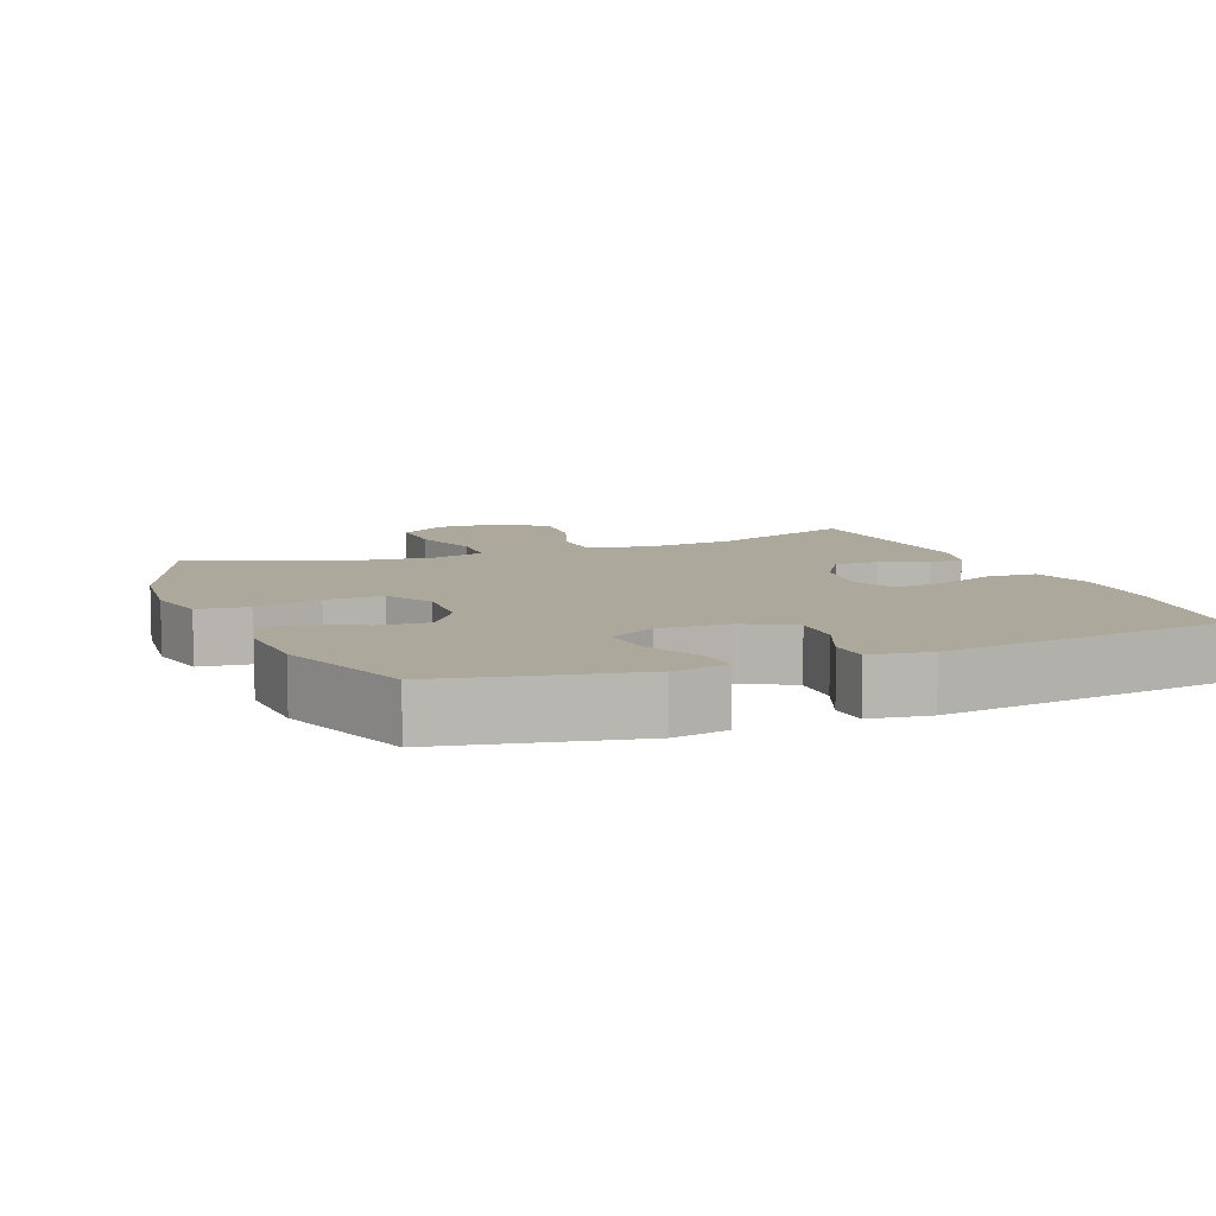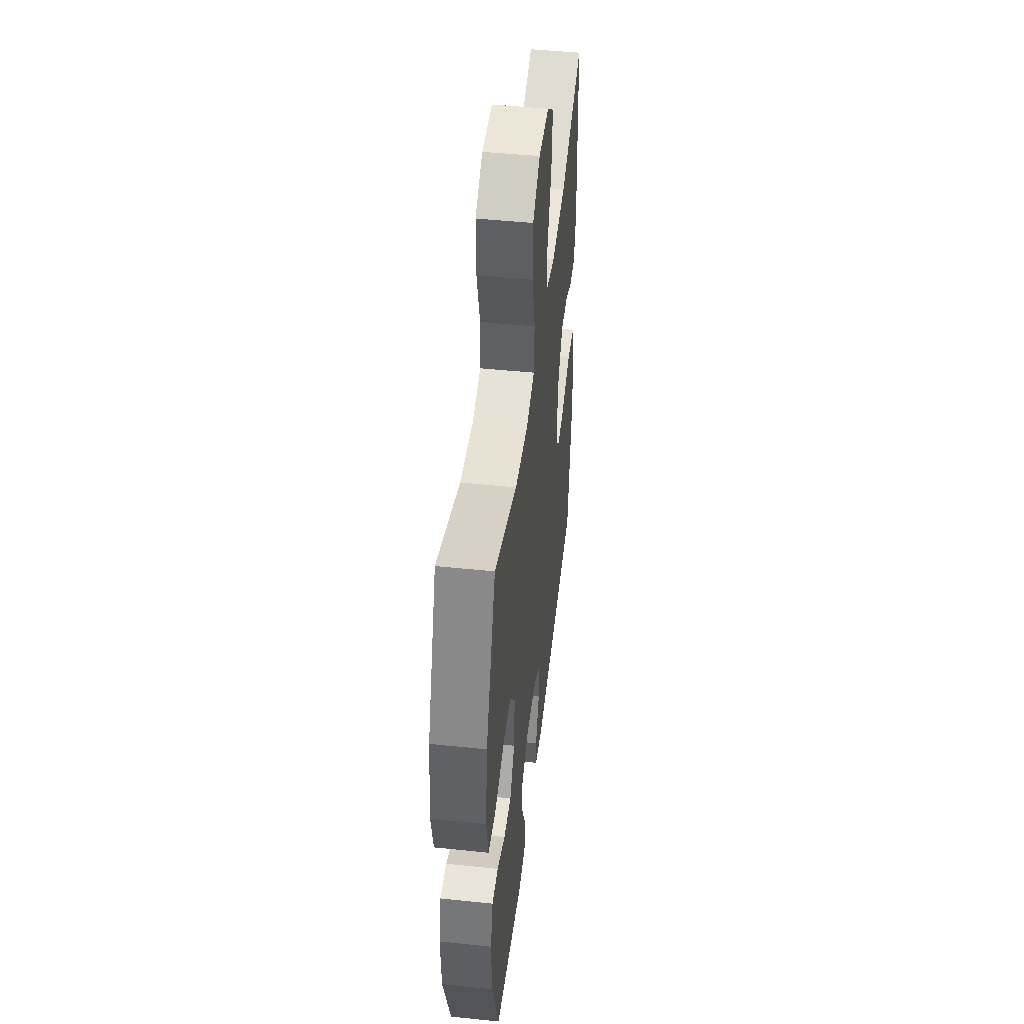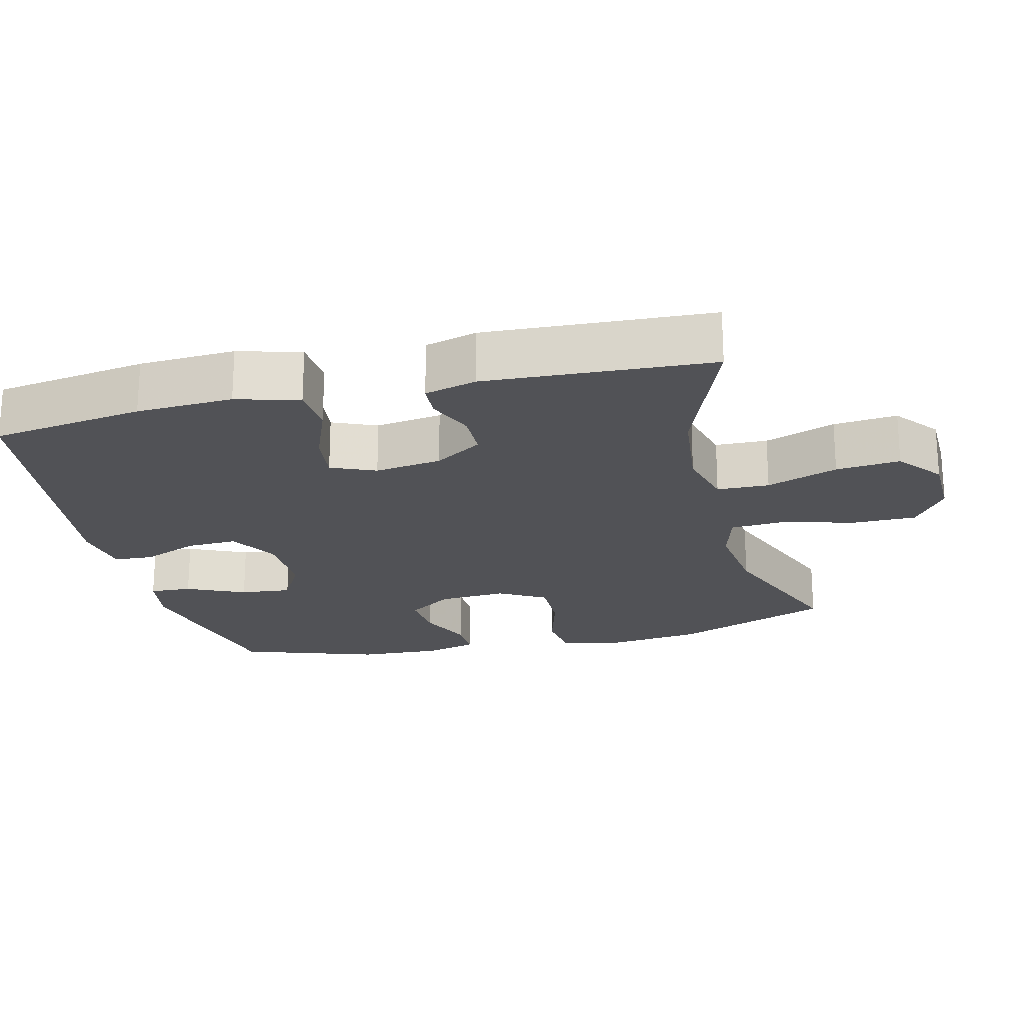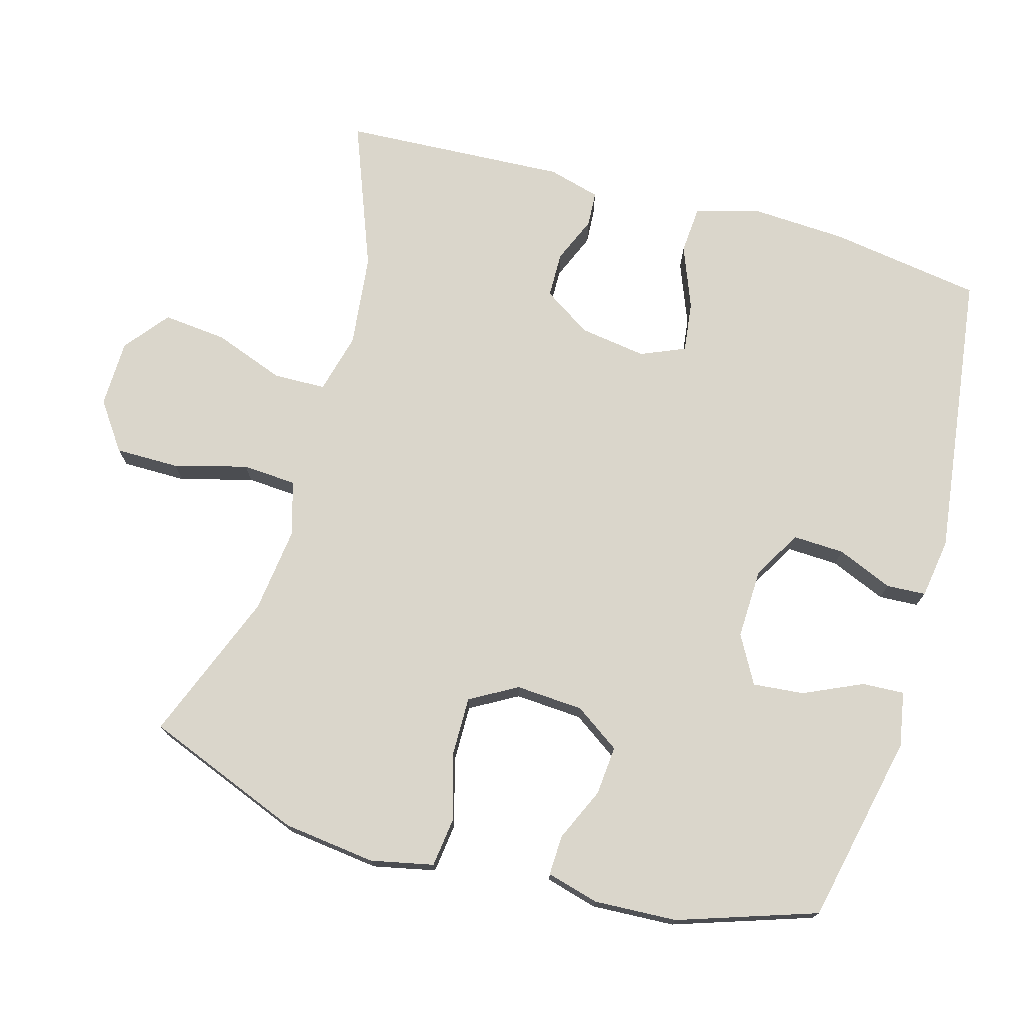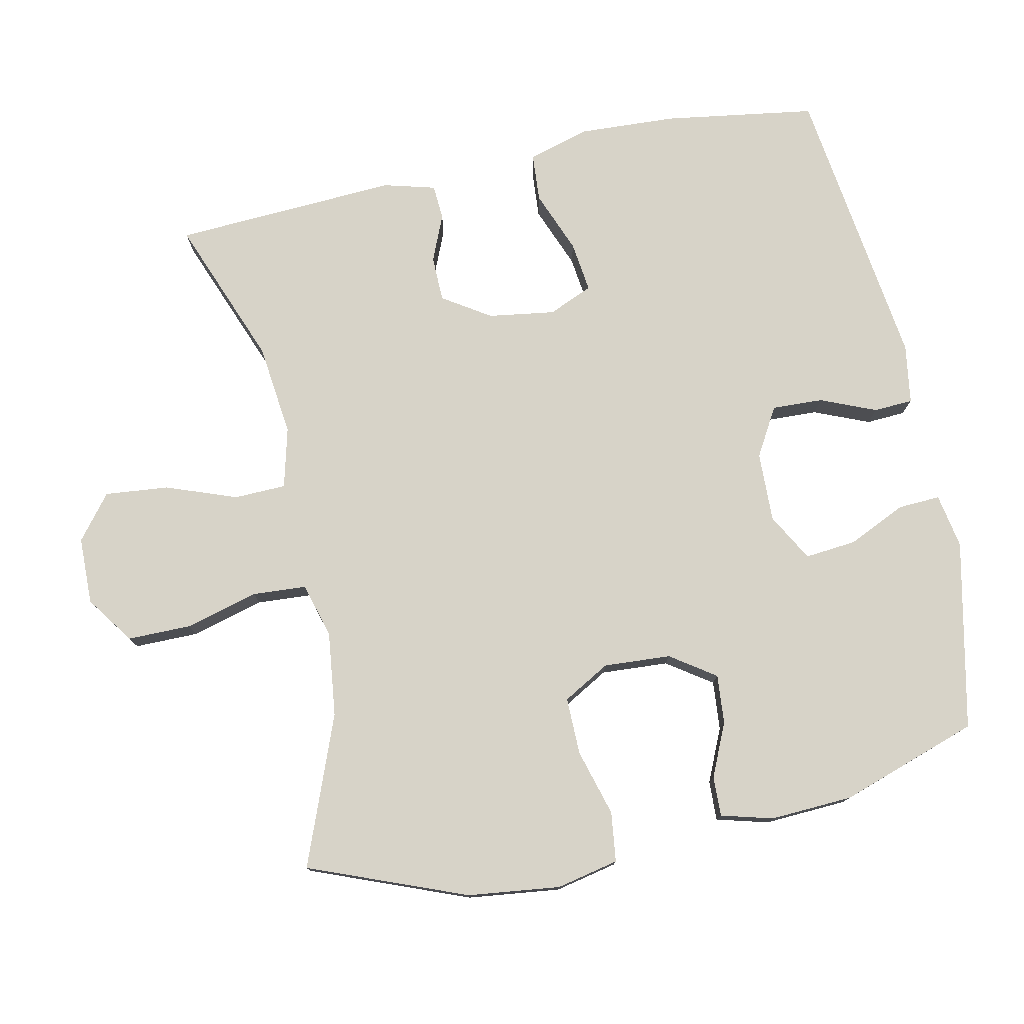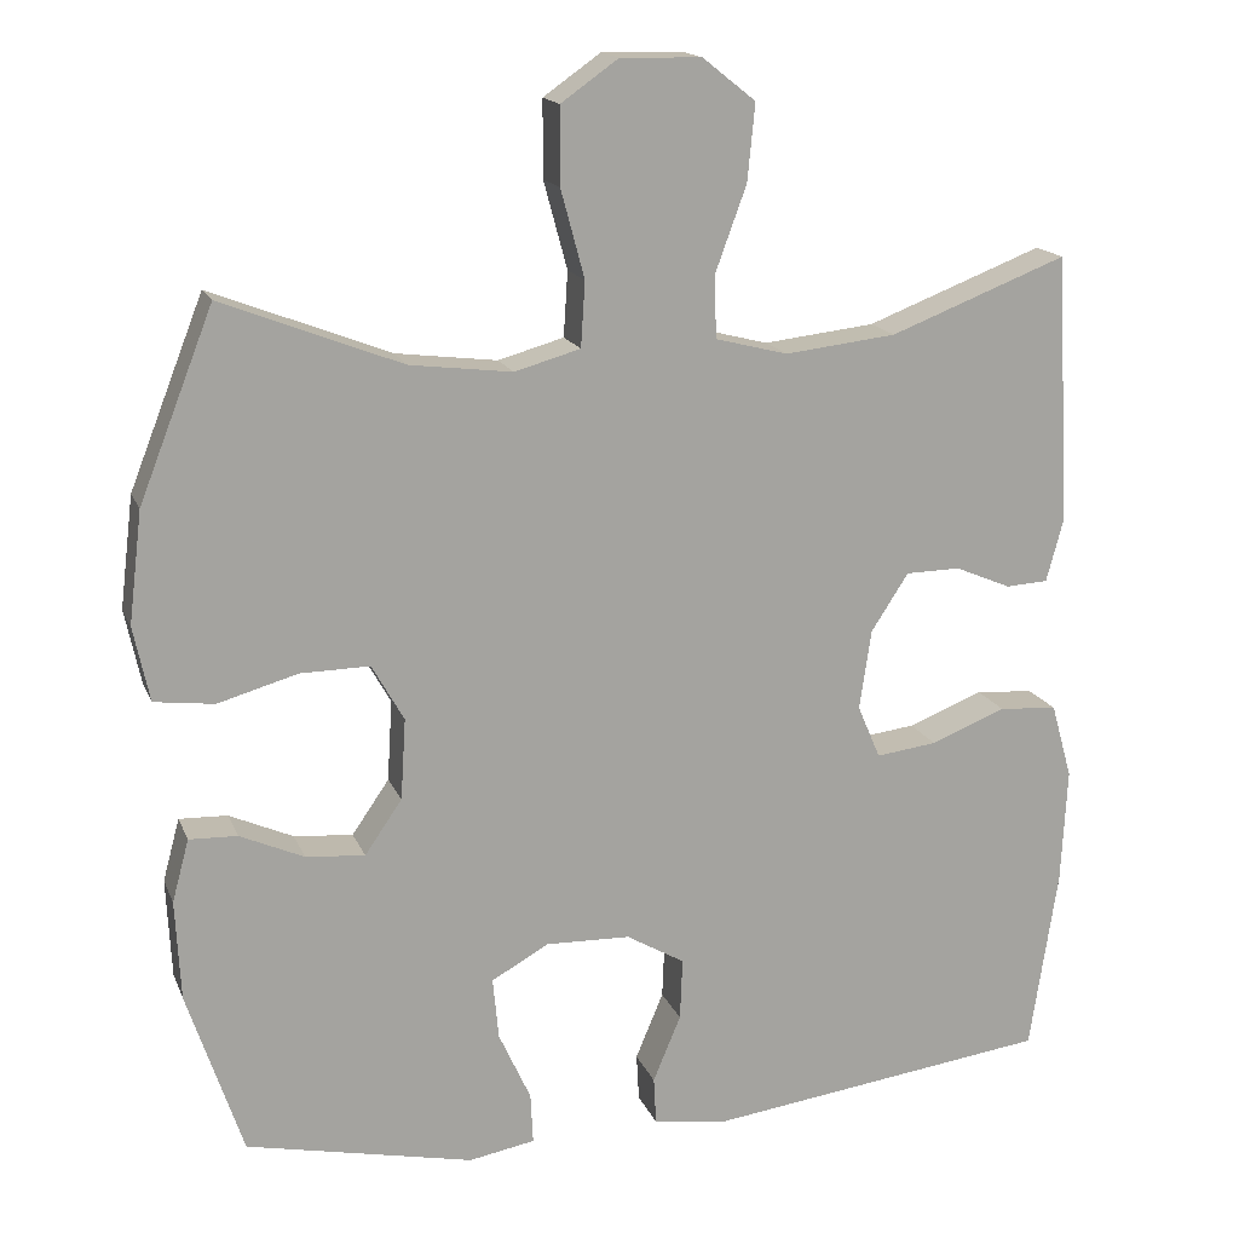
<metadata>
{"format":"obj","ext":"obj","renderer":"f3d","projection":"perspective","resolution":1024,"background":"white","views":[{"elev":8.5,"azim":157.8,"up":"+Y"},{"elev":47.3,"azim":96.7,"up":"+Z"},{"elev":-21.3,"azim":-76.2,"up":"+Y"},{"elev":74.1,"azim":105.8,"up":"+Y"},{"elev":77.2,"azim":78.0,"up":"+Y"},{"elev":16.3,"azim":162.9,"up":"+Z"}]}
</metadata>
<code>
v -0.5 0.07 -0.5
v -0.533 0.07 -0.283
v -0.54 0.07 -0.146
v -0.515 0.07 -0.057
v -0.446 0.07 -0.052
v -0.357 0.07 -0.087
v -0.285 0.07 -0.096
v -0.258 0.07 -0.033
v -0.272 0.07 0.062
v -0.316 0.07 0.13
v -0.381 0.07 0.131
v -0.447 0.07 0.103
v -0.497 0.07 0.106
v -0.517 0.07 0.18
v -0.5 0.07 0.5
v -0.29 0.07 0.419
v -0.158 0.07 0.404
v -0.072 0.07 0.426
v -0.07 0.07 0.5
v -0.107 0.07 0.601
v -0.116 0.07 0.692
v -0.053 0.07 0.742
v 0.043 0.07 0.744
v 0.111 0.07 0.696
v 0.111 0.07 0.605
v 0.083 0.07 0.501
v 0.088 0.07 0.424
v 0.166 0.07 0.402
v 0.287 0.07 0.417
v 0.5 0.07 0.5
v 0.588 0.07 0.276
v 0.604 0.07 0.144
v 0.585 0.07 0.055
v 0.514 0.07 0.046
v 0.419 0.07 0.073
v 0.337 0.07 0.074
v 0.299 0.07 0.007
v 0.305 0.07 -0.089
v 0.349 0.07 -0.153
v 0.419 0.07 -0.147
v 0.495 0.07 -0.113
v 0.552 0.07 -0.111
v 0.572 0.07 -0.185
v 0.566 0.07 -0.303
v 0.5 0.07 -0.5
v 0.23 0.07 -0.558
v 0.152 0.07 -0.544
v 0.155 0.07 -0.484
v 0.193 0.07 -0.401
v 0.2 0.07 -0.328
v 0.132 0.07 -0.29
v 0.032 0.07 -0.293
v -0.037 0.07 -0.333
v -0.034 0.07 -0.406
v -0.001 0.07 -0.485
v -0.004 0.07 -0.541
v -0.089 0.07 -0.554
v -0.5 0 -0.5
v -0.533 0 -0.283
v -0.54 0 -0.146
v -0.515 0 -0.057
v -0.446 0 -0.052
v -0.357 0 -0.087
v -0.285 0 -0.096
v -0.258 0 -0.033
v -0.272 0 0.062
v -0.316 0 0.13
v -0.381 0 0.131
v -0.447 0 0.103
v -0.497 0 0.106
v -0.517 0 0.18
v -0.5 0 0.5
v -0.29 0 0.419
v -0.158 0 0.404
v -0.072 0 0.426
v -0.07 0 0.5
v -0.107 0 0.601
v -0.116 0 0.692
v -0.053 0 0.742
v 0.043 0 0.744
v 0.111 0 0.696
v 0.111 0 0.605
v 0.083 0 0.501
v 0.088 0 0.424
v 0.166 0 0.402
v 0.287 0 0.417
v 0.5 0 0.5
v 0.588 0 0.276
v 0.604 0 0.144
v 0.585 0 0.055
v 0.514 0 0.046
v 0.419 0 0.073
v 0.337 0 0.074
v 0.299 0 0.007
v 0.305 0 -0.089
v 0.349 0 -0.153
v 0.419 0 -0.147
v 0.495 0 -0.113
v 0.552 0 -0.111
v 0.572 0 -0.185
v 0.566 0 -0.303
v 0.5 0 -0.5
v 0.23 0 -0.558
v 0.152 0 -0.544
v 0.155 0 -0.484
v 0.193 0 -0.401
v 0.2 0 -0.328
v 0.132 0 -0.29
v 0.032 0 -0.293
v -0.037 0 -0.333
v -0.034 0 -0.406
v -0.001 0 -0.485
v -0.004 0 -0.541
v -0.089 0 -0.554
f 54 55 56 57
f 53 54 57 1
f 52 53 1 2
f 51 52 2 3
f 46 47 48 49
f 46 49 50
f 45 46 50
f 44 45 50
f 43 44 50 51
f 40 41 42 43
f 39 40 43 51
f 32 33 34 35
f 32 35 36
f 29 30 31 32
f 28 29 32 36
f 27 28 36 37
f 23 24 25 26
f 23 26 27
f 22 23 27
f 19 20 21 22
f 18 19 22 27
f 17 18 27 37
f 13 14 15 16
f 11 12 13 16
f 10 11 16 17
f 9 10 17 37
f 3 4 5 6
f 3 6 7
f 38 39 51 3
f 8 9 37 38
f 7 8 38
f 3 7 38
f 114 113 112 111
f 58 114 111 110
f 59 58 110 109
f 60 59 109 108
f 106 105 104 103
f 107 106 103
f 107 103 102
f 107 102 101
f 108 107 101 100
f 100 99 98 97
f 108 100 97 96
f 92 91 90 89
f 93 92 89
f 89 88 87 86
f 93 89 86 85
f 94 93 85 84
f 83 82 81 80
f 84 83 80
f 84 80 79
f 79 78 77 76
f 84 79 76 75
f 94 84 75 74
f 73 72 71 70
f 73 70 69 68
f 74 73 68 67
f 94 74 67 66
f 63 62 61 60
f 64 63 60
f 60 108 96 95
f 95 94 66 65
f 95 65 64
f 95 64 60
f 1 58 59 2
f 2 59 60 3
f 3 60 61 4
f 4 61 62 5
f 5 62 63 6
f 6 63 64 7
f 7 64 65 8
f 8 65 66 9
f 9 66 67 10
f 10 67 68 11
f 11 68 69 12
f 12 69 70 13
f 13 70 71 14
f 14 71 72 15
f 15 72 73 16
f 16 73 74 17
f 17 74 75 18
f 18 75 76 19
f 19 76 77 20
f 20 77 78 21
f 21 78 79 22
f 22 79 80 23
f 23 80 81 24
f 24 81 82 25
f 25 82 83 26
f 26 83 84 27
f 27 84 85 28
f 28 85 86 29
f 29 86 87 30
f 30 87 88 31
f 31 88 89 32
f 32 89 90 33
f 33 90 91 34
f 34 91 92 35
f 35 92 93 36
f 36 93 94 37
f 37 94 95 38
f 38 95 96 39
f 39 96 97 40
f 40 97 98 41
f 41 98 99 42
f 42 99 100 43
f 43 100 101 44
f 44 101 102 45
f 45 102 103 46
f 46 103 104 47
f 47 104 105 48
f 48 105 106 49
f 49 106 107 50
f 50 107 108 51
f 51 108 109 52
f 52 109 110 53
f 53 110 111 54
f 54 111 112 55
f 55 112 113 56
f 56 113 114 57
f 57 114 58 1

</code>
